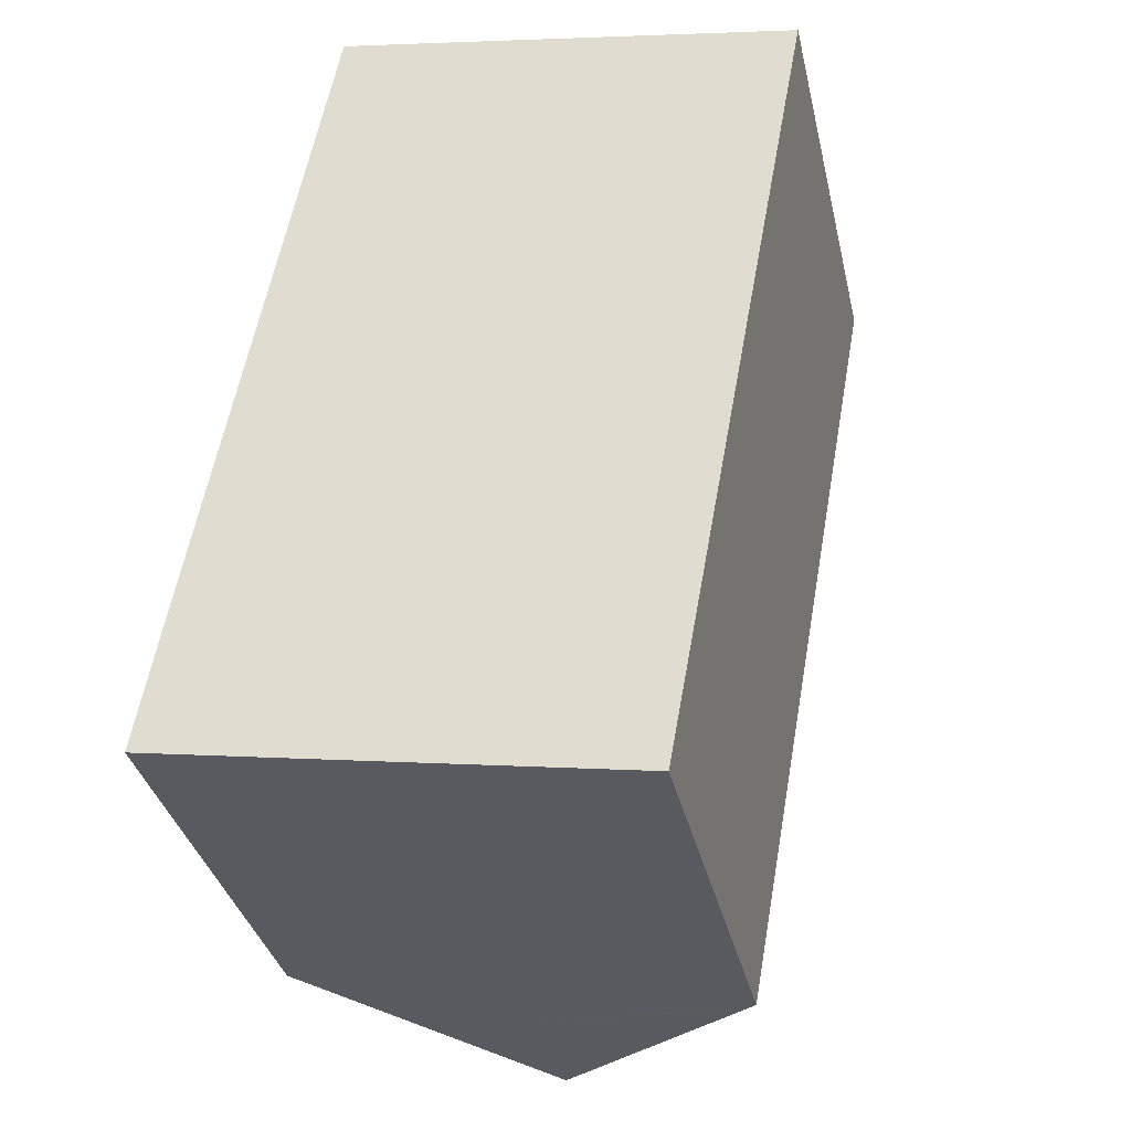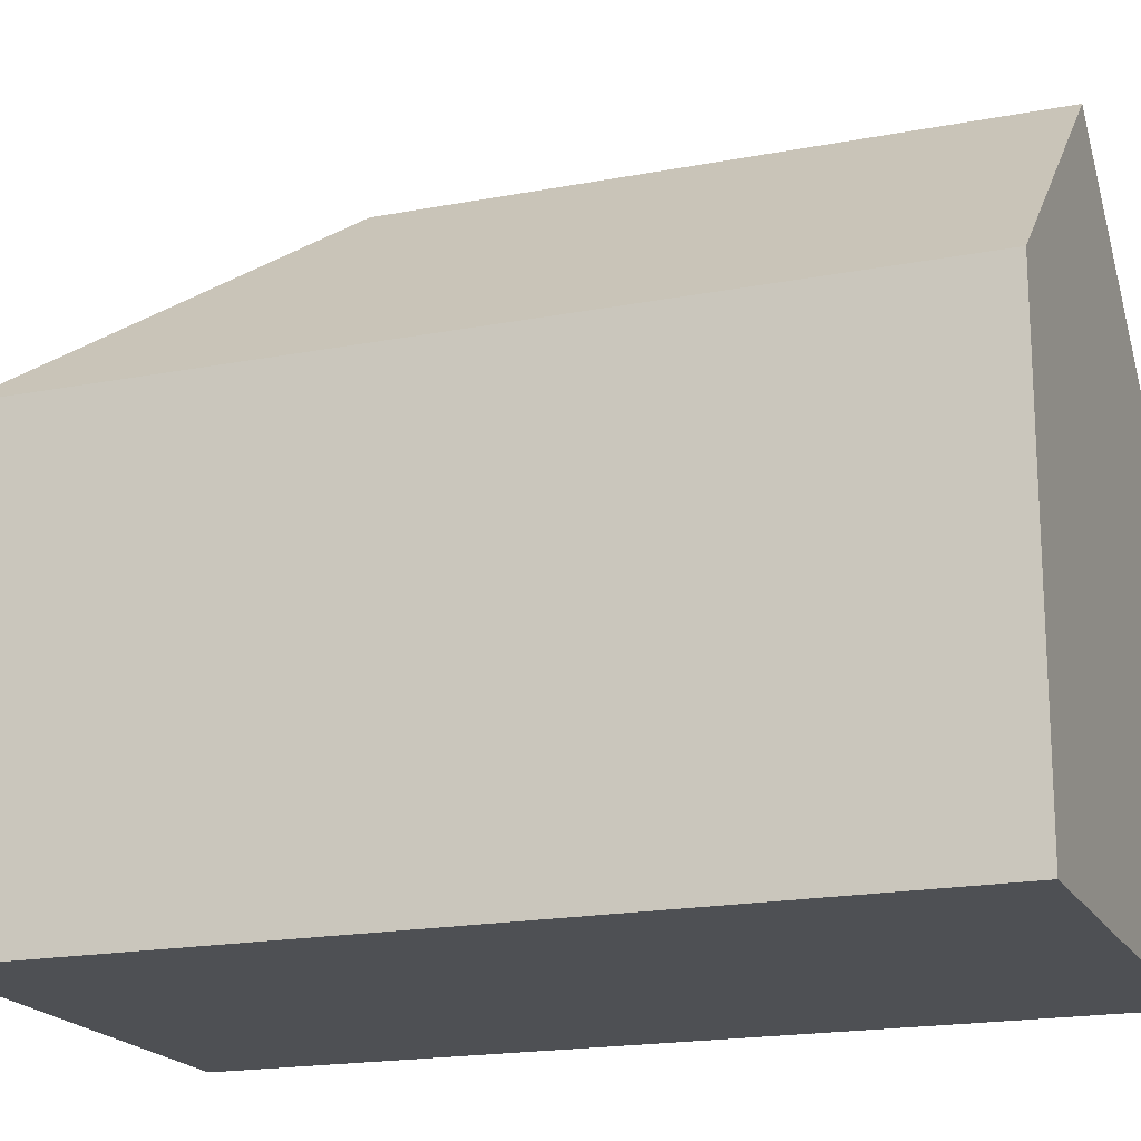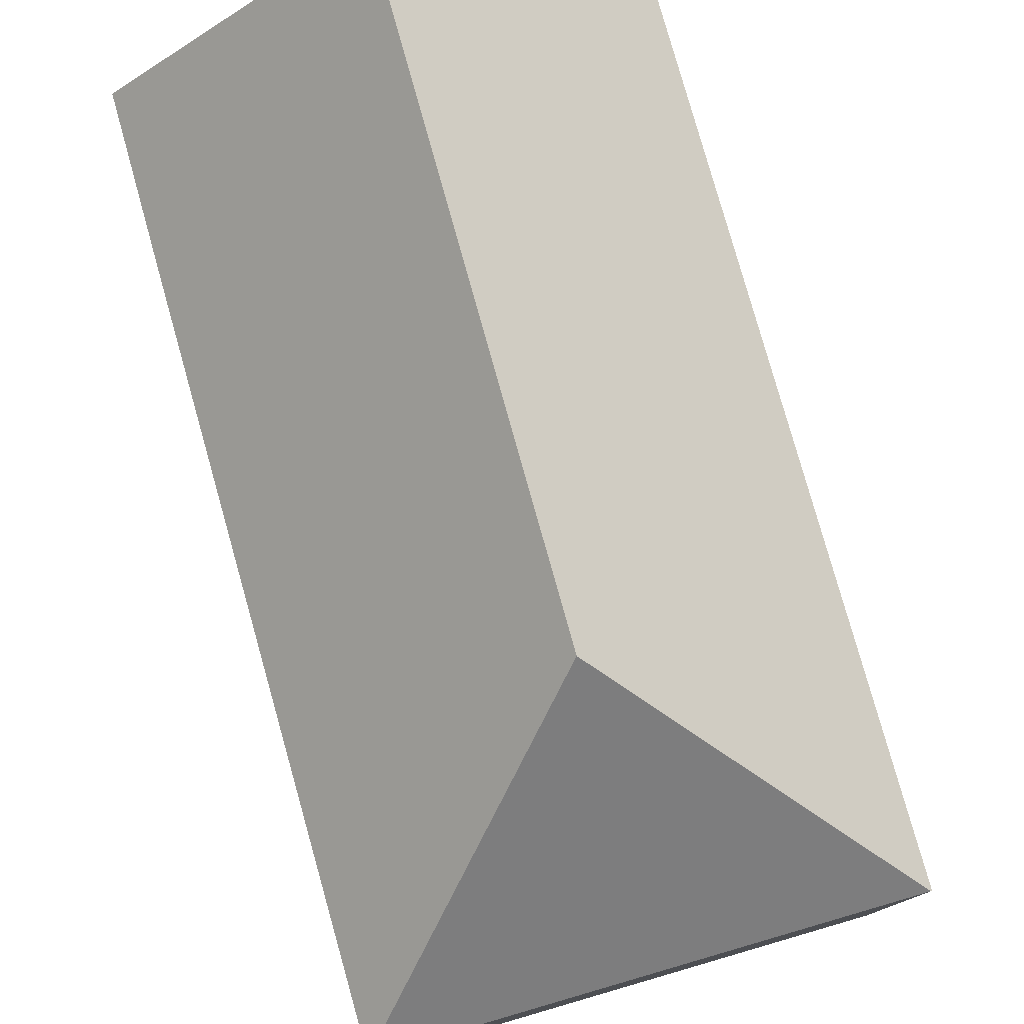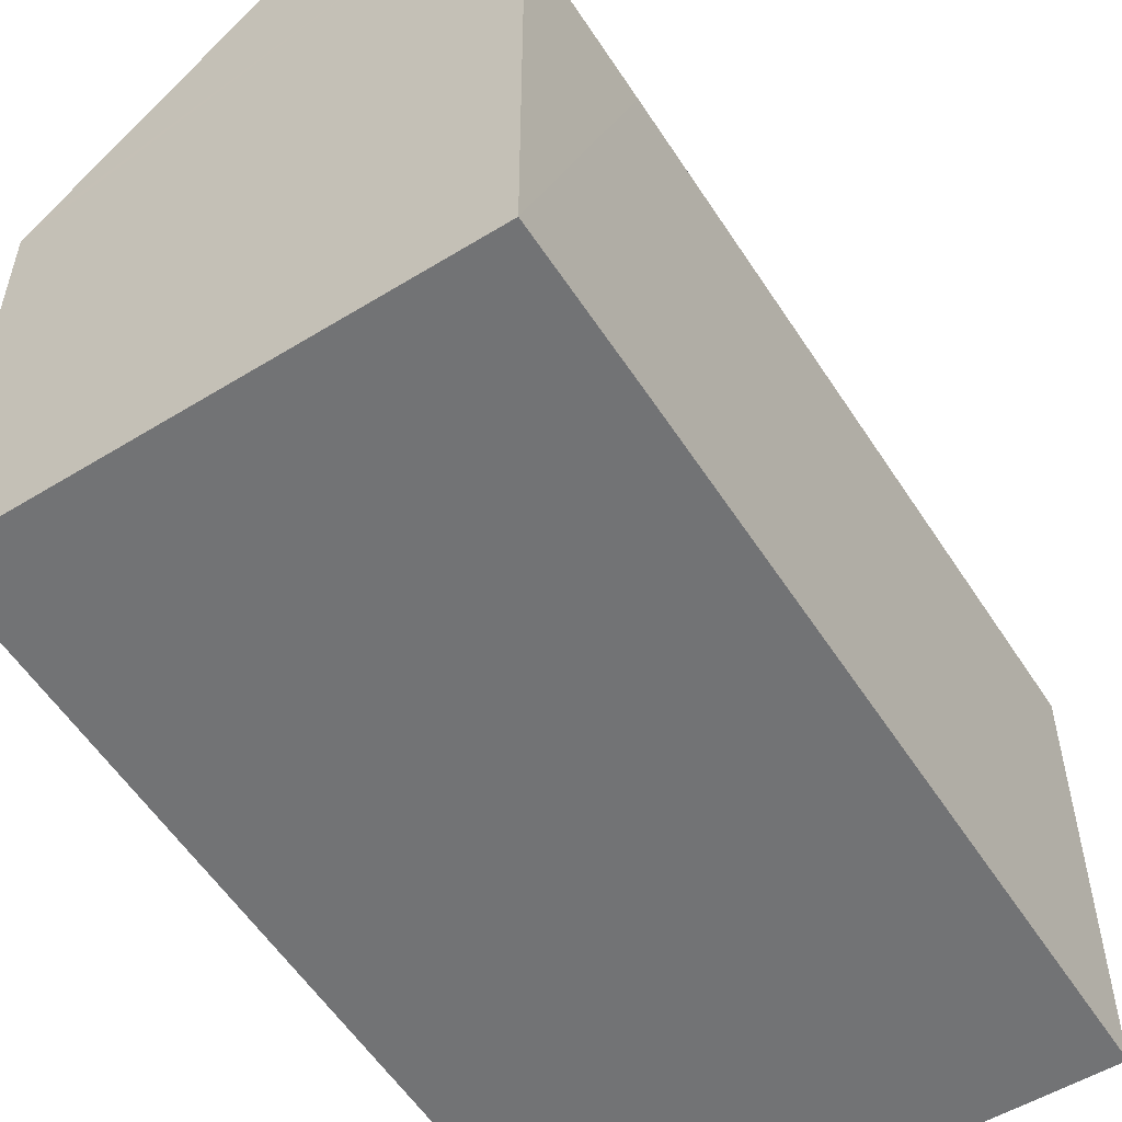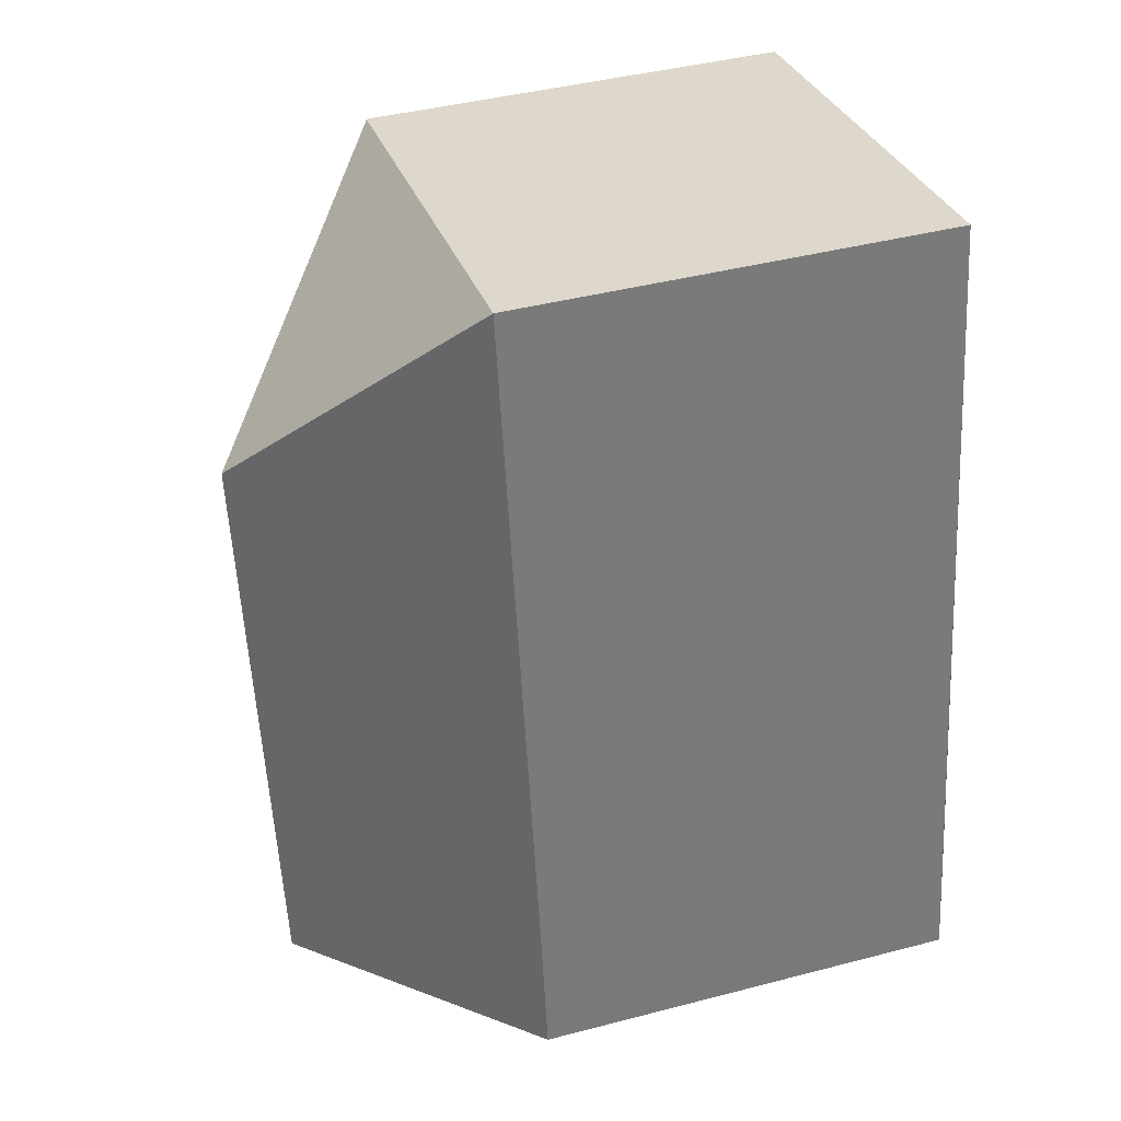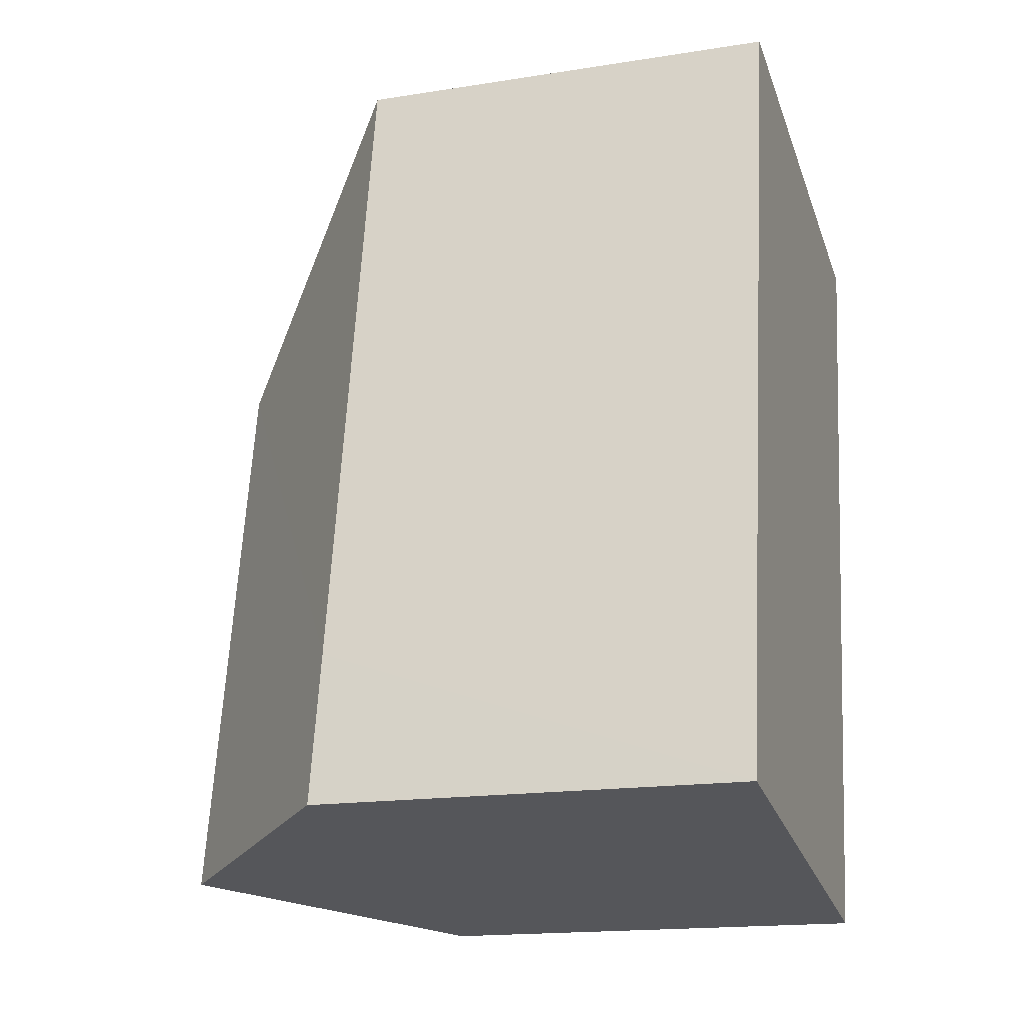
<metadata>
{"format":"obj","ext":"obj","renderer":"f3d","projection":"perspective","resolution":1024,"background":"white","views":[{"elev":-35.3,"azim":12.7,"up":"+Z"},{"elev":-18.6,"azim":120.3,"up":"+Y"},{"elev":79.3,"azim":-5.5,"up":"+Y"},{"elev":-55.7,"azim":-137.5,"up":"+Y"},{"elev":42.5,"azim":-107.3,"up":"+Z"},{"elev":-16.9,"azim":-72.3,"up":"+Z"}]}
</metadata>
<code>
v  8.499 16.6 13.79
v  3.701 11.04 20.76
v  15.38 11.04 18.54
v  0.681 11.03 3.897
v  5.863 16.6 -0.989
v  0.011 11.04 0.061
v  0 11.04 6.761e-16
v  2.945 13.83 -0.497
v  13.68 11.04 8.986
v  15.42 11.01 18.53
v  13.31 11.05 6.94
v  11.68 11.08 -1.97
v  11.31 11.43 -1.908
v  11.68 1.206e-16 -1.97
v  13.31 -4.25e-16 6.94
v  13.68 -5.502e-16 8.986
v  15.42 -1.135e-15 18.53
v  0 0 0
v  11.31 1.168e-16 -1.908
v  5.863 6.056e-17 -0.989
v  2.945 3.043e-17 -0.497
v  3.701 -1.271e-15 20.76
v  0.011 -3.735e-18 0.061
v  0.681 -2.386e-16 3.897
v  15.38 -1.135e-15 18.54
g defaultobject
f 1 2 3
f 1 4 2
f 4 1 5
f 4 5 6
f 6 5 7
f 7 5 8
f 9 3 10
f 3 9 1
f 1 9 5
f 5 9 11
f 5 11 12
f 5 12 13
f 11 14 12
f 14 11 9
f 14 9 15
f 15 9 10
f 15 10 16
f 16 10 17
f 13 8 5
f 8 13 12
f 8 12 14
f 8 14 7
f 7 14 18
f 18 14 19
f 18 19 20
f 18 20 21
f 18 6 7
f 6 18 4
f 4 18 2
f 2 18 22
f 22 18 23
f 22 23 24
f 22 3 2
f 3 22 25
f 3 25 10
f 10 25 17
f 21 23 18
f 23 21 24
f 24 21 20
f 24 20 22
f 22 20 19
f 22 19 14
f 22 14 15
f 22 15 16
f 22 16 25
f 25 16 17

</code>
